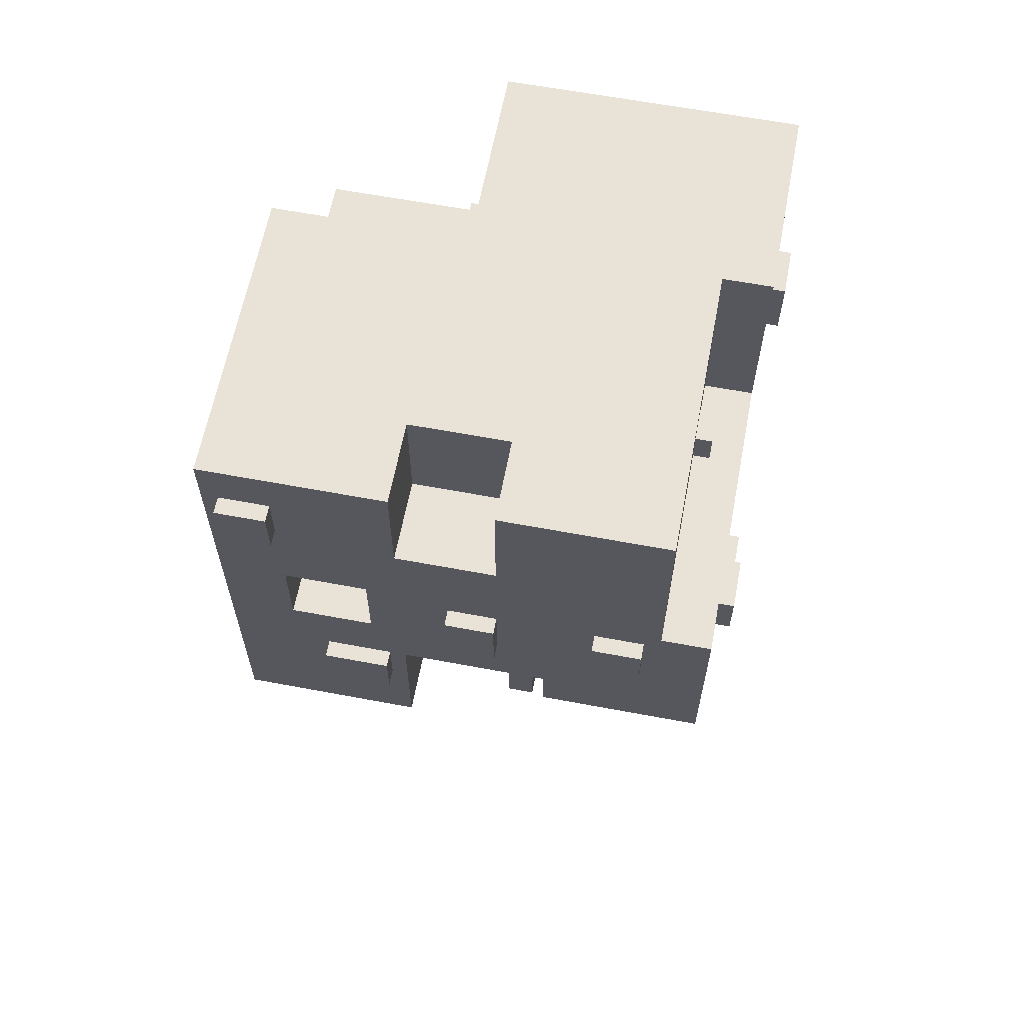
<metadata>
{"format":"obj","ext":"obj","renderer":"f3d","projection":"perspective","resolution":1024,"background":"white","views":[{"elev":62.5,"azim":10.8,"up":"+Y"}]}
</metadata>
<code>
o treeapple
v -1.6 3.9 0.6
v -1.6 3.9 0.4
v -1.6 3.9 -0.4
v -1.6 3.9 -0.6
v -1.6 4.2 0.6
v -1.6 4.2 0.4
v -1.6 4.2 -0.4
v -1.6 4.2 -0.6
v -1.6 5.2 0
v -1.6 5.2 -0.2
v -1.6 5.4 0
v -1.6 5.4 -0.2
v -1.5 2.8 1.5
v -1.5 2.8 0.2
v -1.5 2.8 -0.4
v -1.5 2.8 -1.5
v -1.5 3.2 1.1
v -1.5 3.2 0.6
v -1.5 3.3 0.2
v -1.5 3.3 -0.4
v -1.5 3.4 -0.7
v -1.5 3.4 -1.1
v -1.5 3.6 1.1
v -1.5 3.6 0.6
v -1.5 3.9 0.6
v -1.5 3.9 0.4
v -1.5 3.9 -0.4
v -1.5 3.9 -0.6
v -1.5 3.9 -0.7
v -1.5 3.9 -1.1
v -1.5 4.2 0.9
v -1.5 4.2 0.6
v -1.5 4.2 0.4
v -1.5 4.2 -0.4
v -1.5 4.2 -0.6
v -1.5 4.4 -0.3
v -1.5 4.4 -1.5
v -1.5 5.2 0
v -1.5 5.2 -0.2
v -1.5 5.4 0
v -1.5 5.4 -0.2
v -1.5 5.5 0.9
v -1.5 5.5 0.4
v -1.5 5.8 1.5
v -1.5 5.8 -0.3
v -1.4 3.6 -1.5
v -1.4 3.6 -1.6
v -1.4 3.8 -1.5
v -1.4 3.8 -1.6
v -1.4 5.2 1.6
v -1.4 5.2 1.5
v -1.4 5.5 1.6
v -1.4 5.5 1.5
v -1.2 3.2 1.1
v -1.2 3.2 0.6
v -1.2 3.6 1.1
v -1.2 3.6 0.6
v -1.1 3.4 -0.7
v -1.1 3.4 -1.1
v -1.1 3.9 -0.7
v -1.1 3.9 -1.1
v -1.1 4.2 0.9
v -1.1 4.2 0.4
v -1.1 5.5 0.9
v -1.1 5.5 0.4
v -0.9 3.4 1.6
v -0.9 3.4 1.5
v -0.9 3.7 1.6
v -0.9 3.7 1.5
v -0.8 2.8 0.2
v -0.8 2.8 -0.4
v -0.8 3.3 0.2
v -0.8 3.3 -0.4
v -0.6 3.2 -1
v -0.6 3.2 -1.5
v -0.6 3.6 -1
v -0.6 3.6 -1.5
v -0.6 4 -1.5
v -0.6 4 -1.7
v -0.6 4.1 1.5
v -0.6 4.1 1.1
v -0.6 4.2 -1.5
v -0.6 4.2 -1.7
v -0.6 4.6 1.5
v -0.6 4.6 1.1
v -0.3 4.4 -0.3
v -0.3 4.4 -1.5
v -0.3 5.8 -0.3
v -0.3 5.8 -1.5
v -0.1 4.1 1.6
v -0.1 4.1 1.5
v -0.1 4.5 1.6
v -0.1 4.5 1.5
v 0 0 0.1
v 0 0 -0.1
v 0 2.8 0.1
v 0 2.8 -0.1
v 0.2 5.1 1.5
v 0.2 5.1 1
v 0.2 5.8 1.5
v 0.2 5.8 1
v 0.3 3 -1.5
v 0.3 3 -1.6
v 0.3 3.3 -1.5
v 0.3 3.3 -1.6
v 0.5 3.4 1.5
v 0.5 3.4 0.8
v 0.5 3.7 1.5
v 0.5 3.7 0.8
v 0.6 3.9 -0.9
v 0.6 3.9 -1.5
v 0.6 5.4 -0.9
v 0.6 5.4 -1.5
v 0.8 4.2 1.6
v 0.8 4.2 1.5
v 0.8 4.5 1.6
v 0.8 4.5 1.5
v 1 5.1 -1.5
v 1 5.1 -1.6
v 1 5.4 -1.5
v 1 5.4 -1.6
v -1.2 3.6 -1.5
v -1.2 3.6 -1.6
v -1.2 3.8 -1.5
v -1.2 3.8 -1.6
v -1.1 4.1 1.5
v -1.1 4.1 1.1
v -1.1 4.6 1.5
v -1.1 4.6 1.1
v -1.1 5.2 1.6
v -1.1 5.2 1.5
v -1.1 5.5 1.6
v -1.1 5.5 1.5
v -1 3.2 -1
v -1 3.2 -1.5
v -1 3.6 -1
v -1 3.6 -1.5
v -0.5 3.4 1.6
v -0.5 3.4 1.5
v -0.5 3.7 1.6
v -0.5 3.7 1.5
v -0.4 2.8 1.5
v -0.4 2.8 0.8
v -0.4 3.7 1.5
v -0.4 3.7 0.8
v -0.4 4 -1.5
v -0.4 4 -1.7
v -0.4 4.2 -1.5
v -0.4 4.2 -1.7
v -0.4 5.1 1.5
v -0.4 5.1 1
v -0.4 5.8 1.5
v -0.4 5.8 1
v 0 3.9 -0.9
v 0 3.9 -1.5
v 0 5.4 -0.9
v 0 5.4 -1.5
v 0.2 0 0.1
v 0.2 0 -0.1
v 0.2 2.8 0.1
v 0.2 2.8 -0.1
v 0.2 4.1 1.6
v 0.2 4.1 1.5
v 0.2 4.5 1.6
v 0.2 4.5 1.5
v 0.6 3 -1.5
v 0.6 3 -1.6
v 0.6 3.3 -1.5
v 0.6 3.3 -1.6
v 0.9 2.8 -0.8
v 0.9 2.8 -1.5
v 0.9 3.7 -0.8
v 0.9 3.7 -1.5
v 1.1 3.6 0.6
v 1.1 3.6 0
v 1.1 4.2 1.6
v 1.1 4.2 1.5
v 1.1 4.2 0.6
v 1.1 4.2 0
v 1.1 4.5 1.6
v 1.1 4.5 1.5
v 1.2 4.6 1.5
v 1.2 4.6 -0.3
v 1.2 5.1 0.5
v 1.2 5.1 0.3
v 1.2 5.3 0.5
v 1.2 5.3 0.3
v 1.2 5.8 1.5
v 1.2 5.8 -0.3
v 1.3 5.1 0.5
v 1.3 5.1 0.3
v 1.3 5.1 -1.5
v 1.3 5.1 -1.6
v 1.3 5.3 0.5
v 1.3 5.3 0.3
v 1.3 5.4 -1.5
v 1.3 5.4 -1.6
v 1.5 2.8 0.8
v 1.5 2.8 -0.8
v 1.5 3 0.2
v 1.5 3 0
v 1.5 3.2 0.2
v 1.5 3.2 0
v 1.5 3.4 1.5
v 1.5 3.4 0.8
v 1.5 3.6 0.6
v 1.5 3.6 0
v 1.5 3.7 -0.8
v 1.5 3.7 -1.5
v 1.5 4.1 1.1
v 1.5 4.1 0.8
v 1.5 4.2 0.6
v 1.5 4.2 0
v 1.5 4.4 1.1
v 1.5 4.4 0.8
v 1.5 4.5 -0.9
v 1.5 4.5 -1.2
v 1.5 4.6 1.5
v 1.5 4.6 -0.3
v 1.5 4.9 -0.9
v 1.5 4.9 -1.2
v 1.5 5.8 -0.3
v 1.5 5.8 -1.5
v 1.6 3 0.2
v 1.6 3 0
v 1.6 3.2 0.2
v 1.6 3.2 0
v 1.6 4.1 1.1
v 1.6 4.1 0.8
v 1.6 4.4 1.1
v 1.6 4.4 0.8
v 1.6 4.5 -0.9
v 1.6 4.5 -1.2
v 1.6 4.9 -0.9
v 1.6 4.9 -1.2
v -1.4 5.2 1.6
v -1.4 5.5 1.6
v -1.1 5.2 1.6
v -1.1 5.5 1.6
v -0.9 3.4 1.6
v -0.9 3.7 1.6
v -0.5 3.4 1.6
v -0.5 3.7 1.6
v -0.1 4.1 1.6
v -0.1 4.5 1.6
v 0.2 4.1 1.6
v 0.2 4.5 1.6
v 0.8 4.2 1.6
v 0.8 4.5 1.6
v 1.1 4.2 1.6
v 1.1 4.5 1.6
v -1.5 2.8 1.5
v -1.5 5.8 1.5
v -1.4 5.2 1.5
v -1.4 5.5 1.5
v -1.1 4.1 1.5
v -1.1 4.6 1.5
v -1.1 5.2 1.5
v -1.1 5.5 1.5
v -0.9 3.4 1.5
v -0.9 3.7 1.5
v -0.6 4.1 1.5
v -0.6 4.6 1.5
v -0.5 3.4 1.5
v -0.5 3.7 1.5
v -0.4 2.8 1.5
v -0.4 3.7 1.5
v -0.4 5.1 1.5
v -0.4 5.8 1.5
v -0.1 4.1 1.5
v -0.1 4.5 1.5
v 0.2 4.1 1.5
v 0.2 4.5 1.5
v 0.2 5.1 1.5
v 0.2 5.8 1.5
v 0.5 3.4 1.5
v 0.5 3.7 1.5
v 0.8 4.2 1.5
v 0.8 4.5 1.5
v 1.1 4.2 1.5
v 1.1 4.5 1.5
v 1.2 4.6 1.5
v 1.2 5.8 1.5
v 1.5 3.4 1.5
v 1.5 4.6 1.5
v -1.1 4.1 1.1
v -1.1 4.6 1.1
v -0.6 4.1 1.1
v -0.6 4.6 1.1
v 1.5 4.1 1.1
v 1.5 4.4 1.1
v 1.6 4.1 1.1
v 1.6 4.4 1.1
v -0.4 5.1 1
v -0.4 5.8 1
v 0.2 5.1 1
v 0.2 5.8 1
v -0.4 2.8 0.8
v -0.4 3.7 0.8
v 0.5 3.4 0.8
v 0.5 3.7 0.8
v 1.5 2.8 0.8
v 1.5 3.4 0.8
v -1.6 3.9 0.6
v -1.6 4.2 0.6
v -1.5 3.2 0.6
v -1.5 3.6 0.6
v -1.5 3.9 0.6
v -1.5 4.2 0.6
v -1.2 3.2 0.6
v -1.2 3.6 0.6
v 1.2 5.1 0.5
v 1.2 5.3 0.5
v 1.3 5.1 0.5
v 1.3 5.3 0.5
v -1.5 4.2 0.4
v -1.5 5.5 0.4
v -1.1 4.2 0.4
v -1.1 5.5 0.4
v 1.5 3 0.2
v 1.5 3.2 0.2
v 1.6 3 0.2
v 1.6 3.2 0.2
v 0 0 0.1
v 0 2.8 0.1
v 0.2 0 0.1
v 0.2 2.8 0.1
v -1.6 5.2 0
v -1.6 5.4 0
v -1.5 5.2 0
v -1.5 5.4 0
v 1.1 3.6 0
v 1.1 4.2 0
v 1.5 3.6 0
v 1.5 4.2 0
v 1.2 4.6 -0.3
v 1.2 5.8 -0.3
v 1.5 4.6 -0.3
v 1.5 5.8 -0.3
v -1.6 3.9 -0.4
v -1.6 4.2 -0.4
v -1.5 2.8 -0.4
v -1.5 3.3 -0.4
v -1.5 3.9 -0.4
v -1.5 4.2 -0.4
v -0.8 2.8 -0.4
v -0.8 3.3 -0.4
v 1.5 4.5 -0.9
v 1.5 4.9 -0.9
v 1.6 4.5 -0.9
v 1.6 4.9 -0.9
v -1.5 3.4 -1.1
v -1.5 3.9 -1.1
v -1.1 3.4 -1.1
v -1.1 3.9 -1.1
v -1.5 3.2 1.1
v -1.5 3.6 1.1
v -1.2 3.2 1.1
v -1.2 3.6 1.1
v -1.5 4.2 0.9
v -1.5 5.5 0.9
v -1.1 4.2 0.9
v -1.1 5.5 0.9
v 1.5 4.1 0.8
v 1.5 4.4 0.8
v 1.6 4.1 0.8
v 1.6 4.4 0.8
v 1.1 3.6 0.6
v 1.1 4.2 0.6
v 1.5 3.6 0.6
v 1.5 4.2 0.6
v -1.6 3.9 0.4
v -1.6 4.2 0.4
v -1.5 3.9 0.4
v -1.5 4.2 0.4
v 1.2 5.1 0.3
v 1.2 5.3 0.3
v 1.3 5.1 0.3
v 1.3 5.3 0.3
v -1.5 2.8 0.2
v -1.5 3.3 0.2
v -0.8 2.8 0.2
v -0.8 3.3 0.2
v 1.5 3 0
v 1.5 3.2 0
v 1.6 3 0
v 1.6 3.2 0
v 0 0 -0.1
v 0 2.8 -0.1
v 0.2 0 -0.1
v 0.2 2.8 -0.1
v -1.6 5.2 -0.2
v -1.6 5.4 -0.2
v -1.5 5.2 -0.2
v -1.5 5.4 -0.2
v -1.5 4.4 -0.3
v -1.5 5.8 -0.3
v -0.3 4.4 -0.3
v -0.3 5.8 -0.3
v -1.6 3.9 -0.6
v -1.6 4.2 -0.6
v -1.5 3.9 -0.6
v -1.5 4.2 -0.6
v -1.5 3.4 -0.7
v -1.5 3.9 -0.7
v -1.1 3.4 -0.7
v -1.1 3.9 -0.7
v 0.9 2.8 -0.8
v 0.9 3.7 -0.8
v 1.5 2.8 -0.8
v 1.5 3.7 -0.8
v 0 3.9 -0.9
v 0 5.4 -0.9
v 0.6 3.9 -0.9
v 0.6 5.4 -0.9
v -1 3.2 -1
v -1 3.6 -1
v -0.6 3.2 -1
v -0.6 3.6 -1
v 1.5 4.5 -1.2
v 1.5 4.9 -1.2
v 1.6 4.5 -1.2
v 1.6 4.9 -1.2
v -1.5 2.8 -1.5
v -1.5 4.4 -1.5
v -1.4 3.6 -1.5
v -1.4 3.8 -1.5
v -1.2 3.6 -1.5
v -1.2 3.8 -1.5
v -1 3.2 -1.5
v -1 3.6 -1.5
v -0.6 3.2 -1.5
v -0.6 3.6 -1.5
v -0.6 4 -1.5
v -0.6 4.2 -1.5
v -0.4 4 -1.5
v -0.4 4.2 -1.5
v -0.3 4.4 -1.5
v -0.3 5.8 -1.5
v 0 3.9 -1.5
v 0 5.4 -1.5
v 0.3 3 -1.5
v 0.3 3.3 -1.5
v 0.6 3 -1.5
v 0.6 3.3 -1.5
v 0.6 3.9 -1.5
v 0.6 5.4 -1.5
v 0.9 2.8 -1.5
v 0.9 3.7 -1.5
v 1 5.1 -1.5
v 1 5.4 -1.5
v 1.3 5.1 -1.5
v 1.3 5.4 -1.5
v 1.5 3.7 -1.5
v 1.5 5.8 -1.5
v -1.4 3.6 -1.6
v -1.4 3.8 -1.6
v -1.2 3.6 -1.6
v -1.2 3.8 -1.6
v 0.3 3 -1.6
v 0.3 3.3 -1.6
v 0.6 3 -1.6
v 0.6 3.3 -1.6
v 1 5.1 -1.6
v 1 5.4 -1.6
v 1.3 5.1 -1.6
v 1.3 5.4 -1.6
v -0.6 4 -1.7
v -0.6 4.2 -1.7
v -0.4 4 -1.7
v -0.4 4.2 -1.7
v 0 0 0.1
v 0.2 0 0.1
v 0 0 -0.1
v 0.2 0 -0.1
v -1.5 2.8 1.5
v -0.4 2.8 1.5
v -0.4 2.8 0.8
v 1.5 2.8 0.8
v -1.5 2.8 0.2
v -0.8 2.8 0.2
v 0 2.8 0.1
v 0.2 2.8 0.1
v 0 2.8 -0.1
v 0.2 2.8 -0.1
v -1.5 2.8 -0.4
v -0.8 2.8 -0.4
v 0.9 2.8 -0.8
v 1.5 2.8 -0.8
v -1.5 2.8 -1.5
v 0.9 2.8 -1.5
v 1.5 3 0.2
v 1.6 3 0.2
v 1.5 3 0
v 1.6 3 0
v 0.3 3 -1.5
v 0.6 3 -1.5
v 0.3 3 -1.6
v 0.6 3 -1.6
v -1.5 3.3 0.2
v -0.8 3.3 0.2
v -1.5 3.3 -0.4
v -0.8 3.3 -0.4
v -0.9 3.4 1.6
v -0.5 3.4 1.6
v -0.9 3.4 1.5
v -0.5 3.4 1.5
v 0.5 3.4 1.5
v 1.5 3.4 1.5
v 0.5 3.4 0.8
v 1.5 3.4 0.8
v -1.5 3.6 1.1
v -1.2 3.6 1.1
v -1.5 3.6 0.6
v -1.2 3.6 0.6
v -1 3.6 -1
v -0.6 3.6 -1
v -1.4 3.6 -1.5
v -1.2 3.6 -1.5
v -1 3.6 -1.5
v -0.6 3.6 -1.5
v -1.4 3.6 -1.6
v -1.2 3.6 -1.6
v -0.4 3.7 1.5
v 0.5 3.7 1.5
v -0.4 3.7 0.8
v 0.5 3.7 0.8
v 0.9 3.7 -0.8
v 1.5 3.7 -0.8
v 0.9 3.7 -1.5
v 1.5 3.7 -1.5
v -1.6 3.9 0.6
v -1.5 3.9 0.6
v -1.6 3.9 0.4
v -1.5 3.9 0.4
v -1.6 3.9 -0.4
v -1.5 3.9 -0.4
v -1.6 3.9 -0.6
v -1.5 3.9 -0.6
v -1.5 3.9 -0.7
v -1.1 3.9 -0.7
v -1.5 3.9 -1.1
v -1.1 3.9 -1.1
v -0.6 4 -1.5
v -0.4 4 -1.5
v -0.6 4 -1.7
v -0.4 4 -1.7
v -0.1 4.1 1.6
v 0.2 4.1 1.6
v -0.1 4.1 1.5
v 0.2 4.1 1.5
v 1.5 4.1 1.1
v 1.6 4.1 1.1
v 1.5 4.1 0.8
v 1.6 4.1 0.8
v 0.8 4.2 1.6
v 1.1 4.2 1.6
v 0.8 4.2 1.5
v 1.1 4.2 1.5
v 1.1 4.2 0.6
v 1.5 4.2 0.6
v 1.1 4.2 0
v 1.5 4.2 0
v 1.5 4.5 -0.9
v 1.6 4.5 -0.9
v 1.5 4.5 -1.2
v 1.6 4.5 -1.2
v -1.1 4.6 1.5
v -0.6 4.6 1.5
v -1.1 4.6 1.1
v -0.6 4.6 1.1
v 1.2 5.1 0.5
v 1.3 5.1 0.5
v 1.2 5.1 0.3
v 1.3 5.1 0.3
v 1 5.1 -1.5
v 1.3 5.1 -1.5
v 1 5.1 -1.6
v 1.3 5.1 -1.6
v -1.4 5.2 1.6
v -1.1 5.2 1.6
v -1.4 5.2 1.5
v -1.1 5.2 1.5
v -1.6 5.2 0
v -1.5 5.2 0
v -1.6 5.2 -0.2
v -1.5 5.2 -0.2
v 0 5.4 -0.9
v 0.6 5.4 -0.9
v 0 5.4 -1.5
v 0.6 5.4 -1.5
v -1.5 5.5 0.9
v -1.1 5.5 0.9
v -1.5 5.5 0.4
v -1.1 5.5 0.4
v -1.5 3.2 1.1
v -1.2 3.2 1.1
v -1.5 3.2 0.6
v -1.2 3.2 0.6
v 1.5 3.2 0.2
v 1.6 3.2 0.2
v 1.5 3.2 0
v 1.6 3.2 0
v -1 3.2 -1
v -0.6 3.2 -1
v -1 3.2 -1.5
v -0.6 3.2 -1.5
v 0.3 3.3 -1.5
v 0.6 3.3 -1.5
v 0.3 3.3 -1.6
v 0.6 3.3 -1.6
v -1.5 3.4 -0.7
v -1.1 3.4 -0.7
v -1.5 3.4 -1.1
v -1.1 3.4 -1.1
v 1.1 3.6 0.6
v 1.5 3.6 0.6
v 1.1 3.6 0
v 1.5 3.6 0
v -0.9 3.7 1.6
v -0.5 3.7 1.6
v -0.9 3.7 1.5
v -0.5 3.7 1.5
v -1.4 3.8 -1.5
v -1.2 3.8 -1.5
v -1.4 3.8 -1.6
v -1.2 3.8 -1.6
v 0 3.9 -0.9
v 0.6 3.9 -0.9
v 0 3.9 -1.5
v 0.6 3.9 -1.5
v -1.1 4.1 1.5
v -0.6 4.1 1.5
v -1.1 4.1 1.1
v -0.6 4.1 1.1
v -1.5 4.2 0.9
v -1.1 4.2 0.9
v -1.6 4.2 0.6
v -1.5 4.2 0.6
v -1.6 4.2 0.4
v -1.5 4.2 0.4
v -1.1 4.2 0.4
v -1.6 4.2 -0.4
v -1.5 4.2 -0.4
v -1.6 4.2 -0.6
v -1.5 4.2 -0.6
v -0.6 4.2 -1.5
v -0.4 4.2 -1.5
v -0.6 4.2 -1.7
v -0.4 4.2 -1.7
v 1.5 4.4 1.1
v 1.6 4.4 1.1
v 1.5 4.4 0.8
v 1.6 4.4 0.8
v -1.5 4.4 -0.3
v -0.3 4.4 -0.3
v -1.5 4.4 -1.5
v -0.3 4.4 -1.5
v -0.1 4.5 1.6
v 0.2 4.5 1.6
v 0.8 4.5 1.6
v 1.1 4.5 1.6
v -0.1 4.5 1.5
v 0.2 4.5 1.5
v 0.8 4.5 1.5
v 1.1 4.5 1.5
v 1.2 4.6 1.5
v 1.5 4.6 1.5
v 1.2 4.6 -0.3
v 1.5 4.6 -0.3
v 1.5 4.9 -0.9
v 1.6 4.9 -0.9
v 1.5 4.9 -1.2
v 1.6 4.9 -1.2
v -0.4 5.1 1.5
v 0.2 5.1 1.5
v -0.4 5.1 1
v 0.2 5.1 1
v 1.2 5.3 0.5
v 1.3 5.3 0.5
v 1.2 5.3 0.3
v 1.3 5.3 0.3
v -1.6 5.4 0
v -1.5 5.4 0
v -1.6 5.4 -0.2
v -1.5 5.4 -0.2
v 1 5.4 -1.5
v 1.3 5.4 -1.5
v 1 5.4 -1.6
v 1.3 5.4 -1.6
v -1.4 5.5 1.6
v -1.1 5.5 1.6
v -1.4 5.5 1.5
v -1.1 5.5 1.5
v -1.5 5.8 1.5
v -0.4 5.8 1.5
v 0.2 5.8 1.5
v 1.2 5.8 1.5
v -0.4 5.8 1
v 0.2 5.8 1
v -1.5 5.8 -0.3
v -0.3 5.8 -0.3
v 1.2 5.8 -0.3
v 1.5 5.8 -0.3
v -0.3 5.8 -1.5
v 1.5 5.8 -1.5
f 5 2 1
f 6 2 5
f 7 4 3
f 8 4 7
f 11 10 9
f 12 10 11
f 17 14 13
f 18 14 17
f 19 14 18
f 20 16 15
f 21 16 20
f 21 20 19
f 22 16 21
f 23 17 13
f 24 19 18
f 24 21 19
f 25 21 24
f 25 24 23
f 26 21 25
f 27 21 26
f 28 21 27
f 29 21 28
f 30 16 22
f 31 25 23
f 32 25 31
f 33 27 26
f 34 27 33
f 35 29 28
f 35 30 29
f 36 34 33
f 36 35 34
f 37 30 35
f 37 35 36
f 37 16 30
f 38 36 33
f 39 36 38
f 40 38 33
f 41 36 39
f 42 31 23
f 43 41 40
f 43 40 33
f 44 23 13
f 44 43 42
f 44 42 23
f 45 41 43
f 45 43 44
f 45 36 41
f 48 47 46
f 49 47 48
f 52 51 50
f 53 51 52
f 56 55 54
f 57 55 56
f 60 59 58
f 61 59 60
f 64 63 62
f 65 63 64
f 68 67 66
f 69 67 68
f 72 71 70
f 73 71 72
f 76 75 74
f 77 75 76
f 82 79 78
f 83 79 82
f 84 81 80
f 85 81 84
f 88 87 86
f 89 87 88
f 92 91 90
f 93 91 92
f 96 95 94
f 97 95 96
f 100 99 98
f 101 99 100
f 104 103 102
f 105 103 104
f 108 107 106
f 109 107 108
f 112 111 110
f 113 111 112
f 116 115 114
f 117 115 116
f 120 119 118
f 121 119 120
f 122 123 124
f 124 123 125
f 126 127 128
f 128 127 129
f 130 131 132
f 132 131 133
f 134 135 136
f 136 135 137
f 138 139 140
f 140 139 141
f 142 143 144
f 144 143 145
f 146 147 148
f 148 147 149
f 150 151 152
f 152 151 153
f 154 155 156
f 156 155 157
f 158 159 160
f 160 159 161
f 162 163 164
f 164 163 165
f 166 167 168
f 168 167 169
f 170 171 172
f 172 171 173
f 174 175 178
f 178 175 179
f 176 177 180
f 180 177 181
f 182 183 184
f 184 183 185
f 182 184 186
f 185 183 187
f 182 186 188
f 186 187 188
f 187 183 189
f 188 187 189
f 190 191 194
f 194 191 195
f 192 193 196
f 196 193 197
f 198 199 200
f 200 199 201
f 198 200 202
f 201 199 203
f 198 202 205
f 202 203 205
f 205 203 206
f 204 205 206
f 203 199 207
f 206 203 207
f 207 199 208
f 204 206 210
f 210 206 211
f 211 206 212
f 208 209 213
f 207 208 213
f 204 210 214
f 211 212 215
f 212 213 215
f 213 209 216
f 214 215 216
f 215 213 216
f 216 209 217
f 204 214 218
f 214 216 218
f 218 216 219
f 219 216 220
f 217 209 221
f 219 220 222
f 220 221 222
f 221 209 223
f 222 221 223
f 224 225 226
f 226 225 227
f 228 229 230
f 230 229 231
f 232 233 234
f 234 233 235
f 238 237 236
f 239 237 238
f 242 241 240
f 243 241 242
f 246 245 244
f 247 245 246
f 250 249 248
f 251 249 250
f 254 253 252
f 255 253 254
f 256 254 252
f 257 254 256
f 258 254 257
f 259 253 255
f 260 256 252
f 261 256 260
f 262 256 261
f 263 258 257
f 263 259 258
f 264 260 252
f 265 262 261
f 265 263 262
f 266 264 252
f 266 265 264
f 267 263 265
f 267 265 266
f 268 259 263
f 268 263 267
f 269 253 259
f 269 259 268
f 270 268 267
f 271 268 270
f 272 270 267
f 273 268 271
f 274 268 273
f 277 272 267
f 277 275 274
f 277 274 273
f 277 273 272
f 278 275 277
f 278 277 276
f 279 275 278
f 280 278 276
f 281 275 279
f 282 275 281
f 282 281 280
f 283 275 282
f 284 280 276
f 284 282 280
f 285 282 284
f 288 287 286
f 289 287 288
f 292 291 290
f 293 291 292
f 296 295 294
f 297 295 296
f 300 299 298
f 301 299 300
f 302 300 298
f 303 300 302
f 308 305 304
f 309 305 308
f 310 307 306
f 311 307 310
f 314 313 312
f 315 313 314
f 318 317 316
f 319 317 318
f 322 321 320
f 323 321 322
f 326 325 324
f 327 325 326
f 330 329 328
f 331 329 330
f 334 333 332
f 335 333 334
f 338 337 336
f 339 337 338
f 344 341 340
f 345 341 344
f 346 343 342
f 347 343 346
f 350 349 348
f 351 349 350
f 354 353 352
f 355 353 354
f 356 357 358
f 358 357 359
f 360 361 362
f 362 361 363
f 364 365 366
f 366 365 367
f 368 369 370
f 370 369 371
f 372 373 374
f 374 373 375
f 376 377 378
f 378 377 379
f 380 381 382
f 382 381 383
f 384 385 386
f 386 385 387
f 388 389 390
f 390 389 391
f 392 393 394
f 394 393 395
f 396 397 398
f 398 397 399
f 400 401 402
f 402 401 403
f 404 405 406
f 406 405 407
f 408 409 410
f 410 409 411
f 412 413 414
f 414 413 415
f 416 417 418
f 418 417 419
f 420 421 422
f 422 421 423
f 424 425 426
f 426 425 427
f 424 426 428
f 427 425 429
f 424 428 430
f 428 429 430
f 430 429 431
f 424 430 432
f 431 429 433
f 429 425 434
f 433 429 434
f 434 425 435
f 432 433 436
f 433 434 436
f 435 425 437
f 437 425 438
f 436 437 438
f 432 436 440
f 438 439 440
f 436 438 440
f 440 439 441
f 424 432 442
f 432 440 442
f 442 440 443
f 424 442 444
f 443 440 445
f 445 440 446
f 441 439 447
f 445 446 448
f 446 447 448
f 424 444 448
f 444 445 448
f 448 447 449
f 449 447 450
f 447 439 451
f 450 447 451
f 449 450 452
f 451 439 453
f 449 452 454
f 452 453 454
f 453 439 455
f 454 453 455
f 456 457 458
f 458 457 459
f 460 461 462
f 462 461 463
f 464 465 466
f 466 465 467
f 468 469 470
f 470 469 471
f 474 473 472
f 475 473 474
f 478 477 476
f 480 478 476
f 480 479 478
f 481 479 480
f 482 479 481
f 483 479 482
f 484 482 481
f 485 479 483
f 487 484 481
f 487 485 484
f 488 479 485
f 488 487 486
f 488 485 487
f 489 479 488
f 490 488 486
f 491 488 490
f 494 493 492
f 495 493 494
f 498 497 496
f 499 497 498
f 502 501 500
f 503 501 502
f 506 505 504
f 507 505 506
f 510 509 508
f 511 509 510
f 514 513 512
f 515 513 514
f 520 517 516
f 521 517 520
f 522 519 518
f 523 519 522
f 526 525 524
f 527 525 526
f 530 529 528
f 531 529 530
f 534 533 532
f 535 533 534
f 538 537 536
f 539 537 538
f 542 541 540
f 543 541 542
f 546 545 544
f 547 545 546
f 550 549 548
f 551 549 550
f 554 553 552
f 555 553 554
f 558 557 556
f 559 557 558
f 562 561 560
f 563 561 562
f 566 565 564
f 567 565 566
f 570 569 568
f 571 569 570
f 574 573 572
f 575 573 574
f 578 577 576
f 579 577 578
f 582 581 580
f 583 581 582
f 586 585 584
f 587 585 586
f 590 589 588
f 591 589 590
f 594 593 592
f 595 593 594
f 596 597 598
f 598 597 599
f 600 601 602
f 602 601 603
f 604 605 606
f 606 605 607
f 608 609 610
f 610 609 611
f 612 613 614
f 614 613 615
f 616 617 618
f 618 617 619
f 620 621 622
f 622 621 623
f 624 625 626
f 626 625 627
f 628 629 630
f 630 629 631
f 632 633 634
f 634 633 635
f 636 637 639
f 638 639 640
f 639 637 641
f 640 639 641
f 641 637 642
f 643 644 645
f 645 644 646
f 647 648 649
f 649 648 650
f 651 652 653
f 653 652 654
f 655 656 657
f 657 656 658
f 659 660 663
f 663 660 664
f 661 662 665
f 665 662 666
f 667 668 669
f 669 668 670
f 671 672 673
f 673 672 674
f 675 676 677
f 677 676 678
f 679 680 681
f 681 680 682
f 683 684 685
f 685 684 686
f 687 688 689
f 689 688 690
f 691 692 693
f 693 692 694
f 695 696 699
f 697 698 700
f 695 699 701
f 699 700 701
f 701 700 702
f 700 698 703
f 702 700 703
f 703 704 705
f 702 703 705
f 705 704 706

</code>
